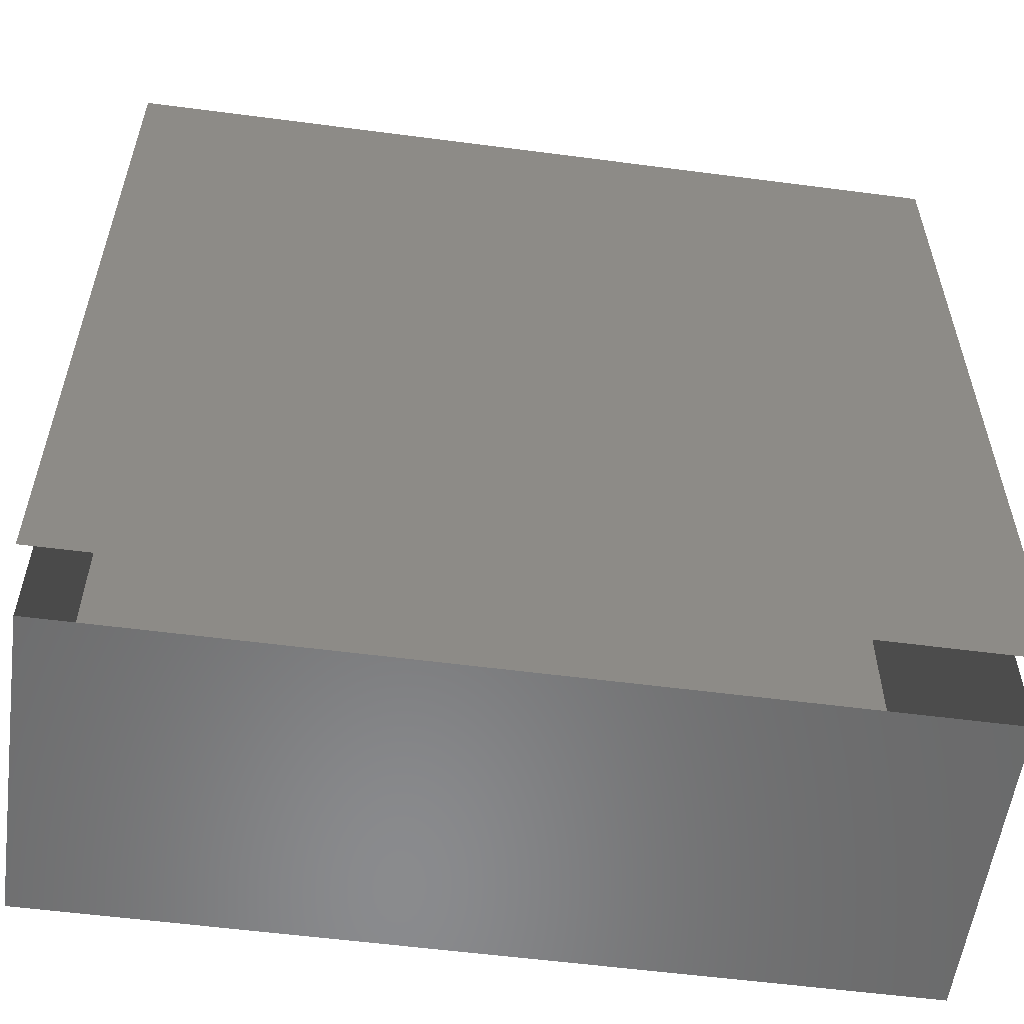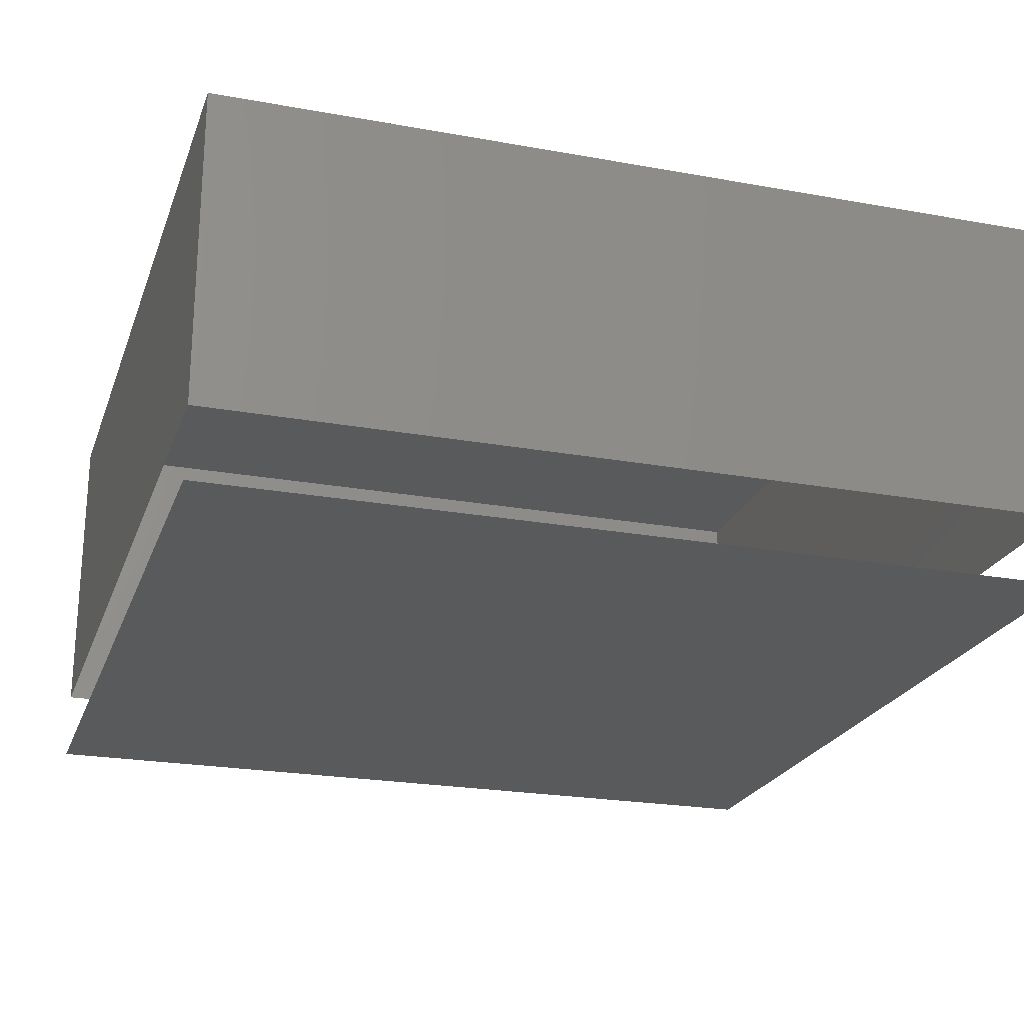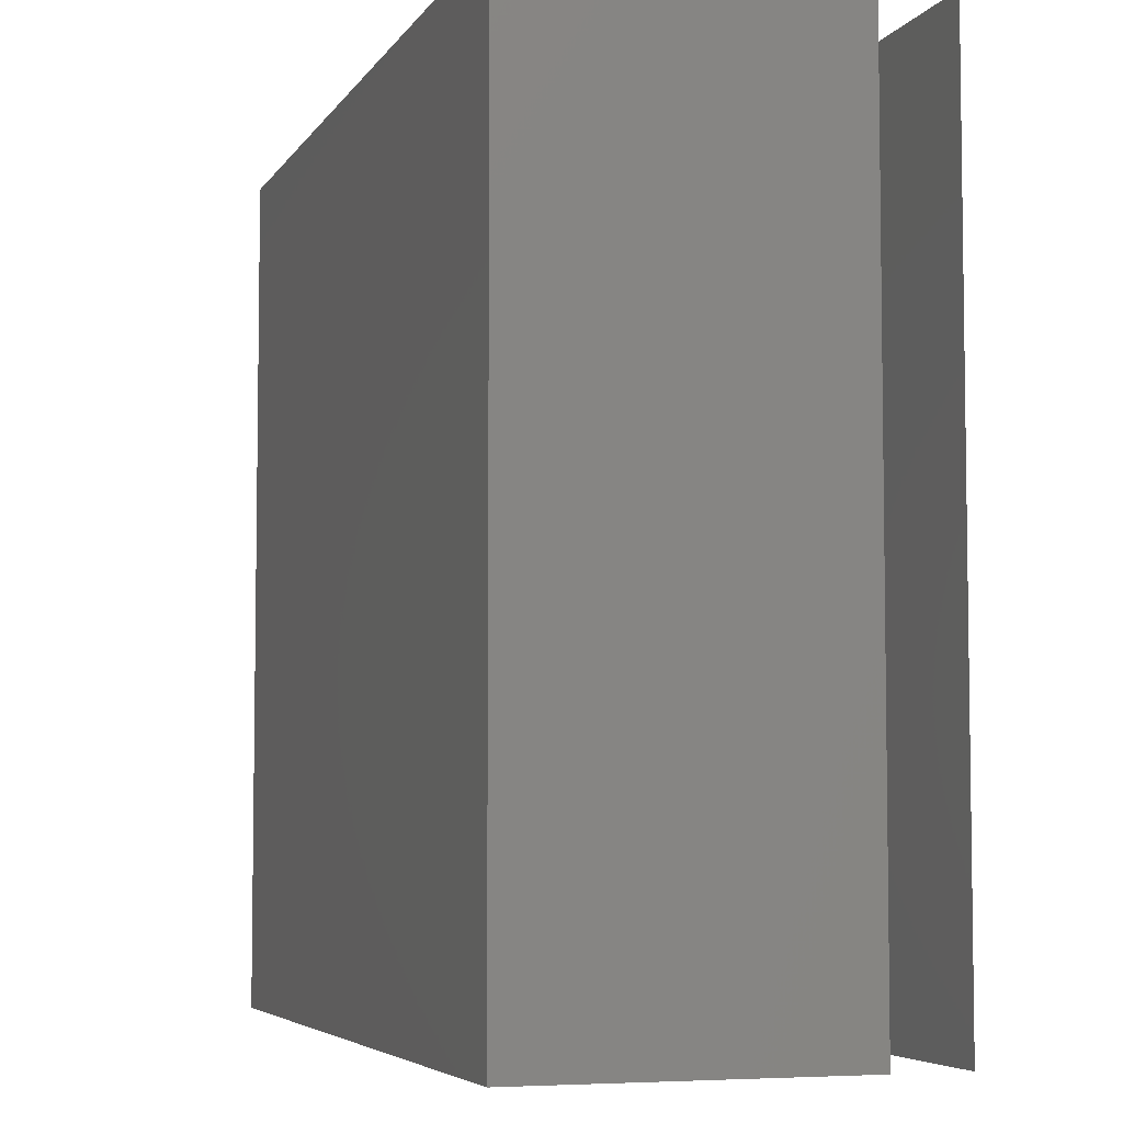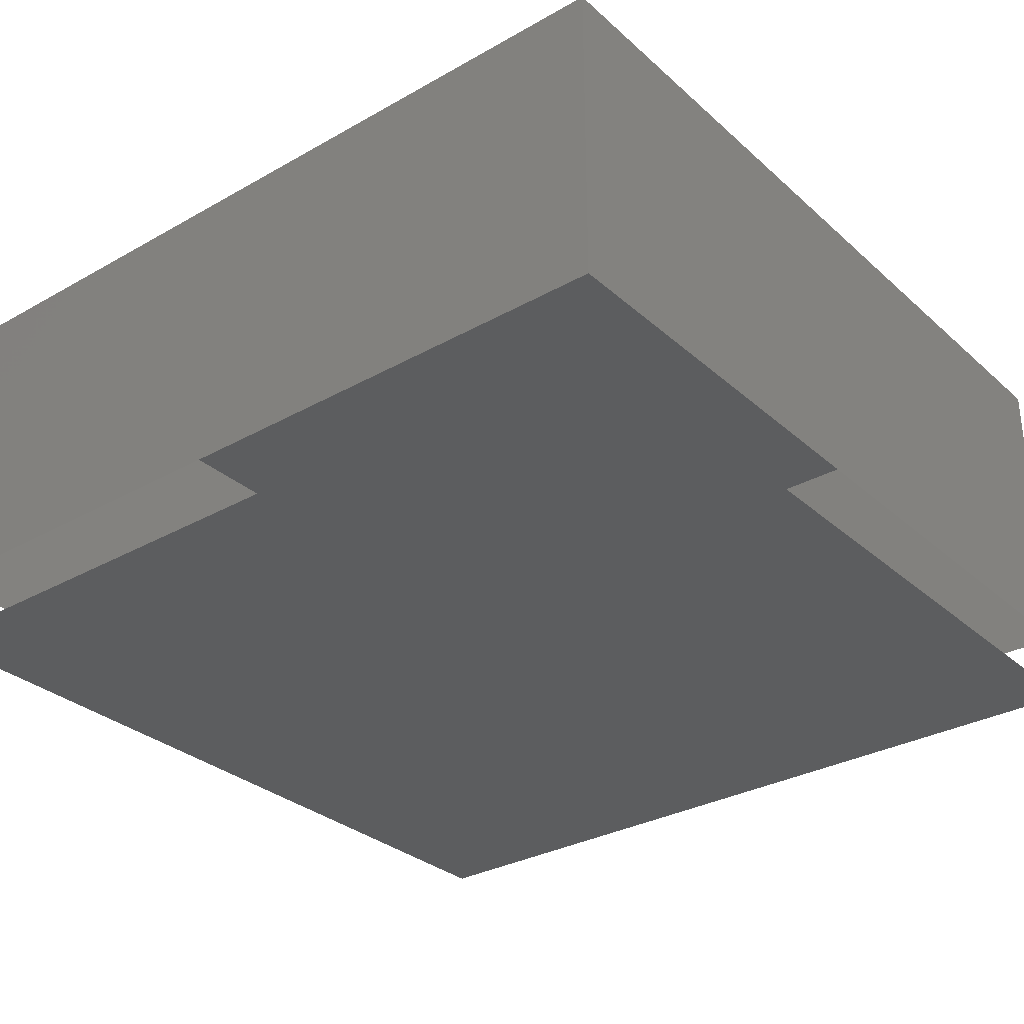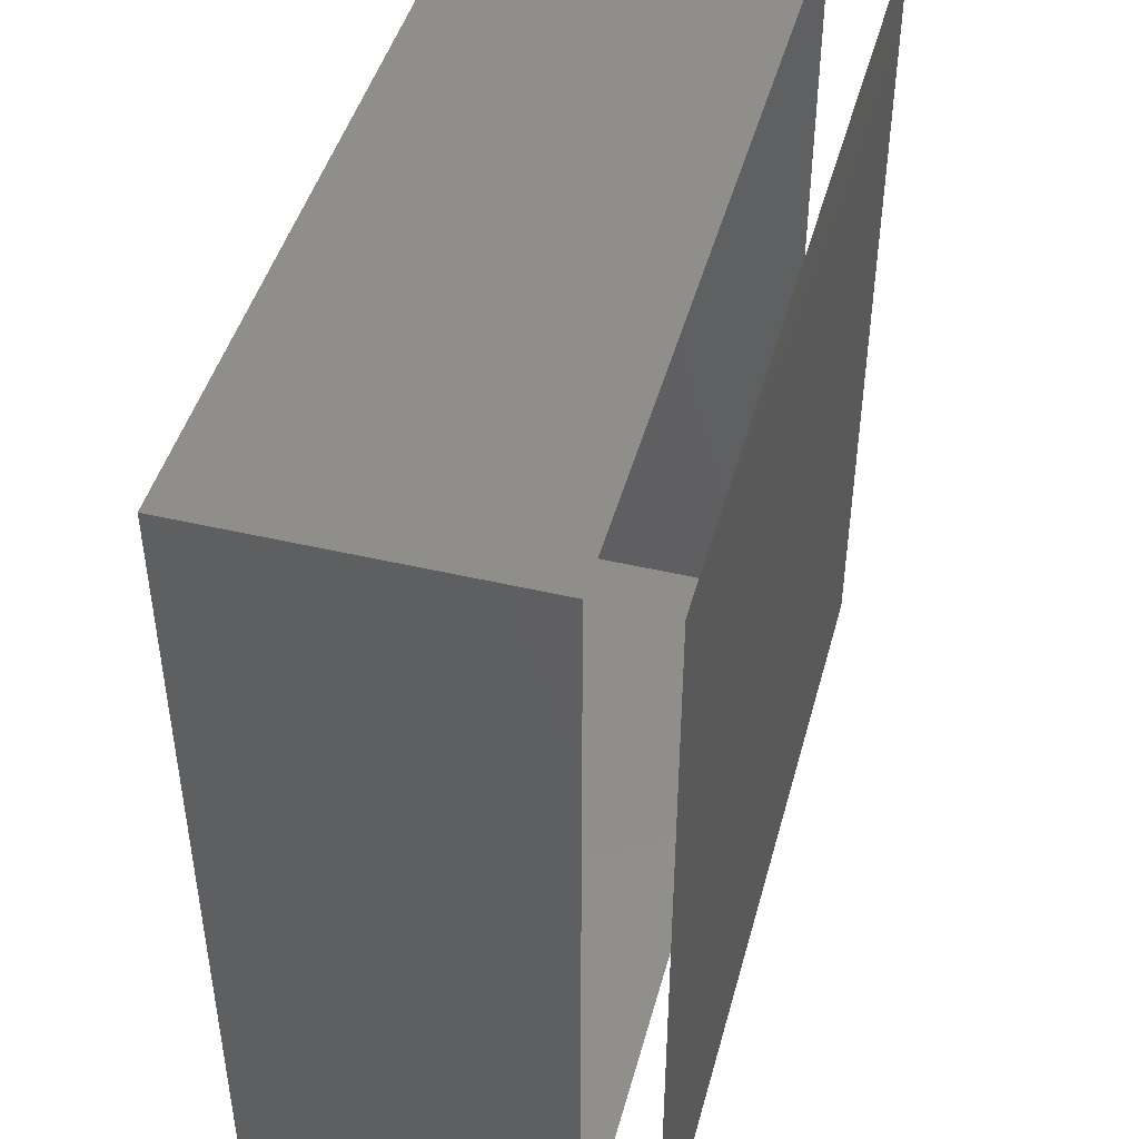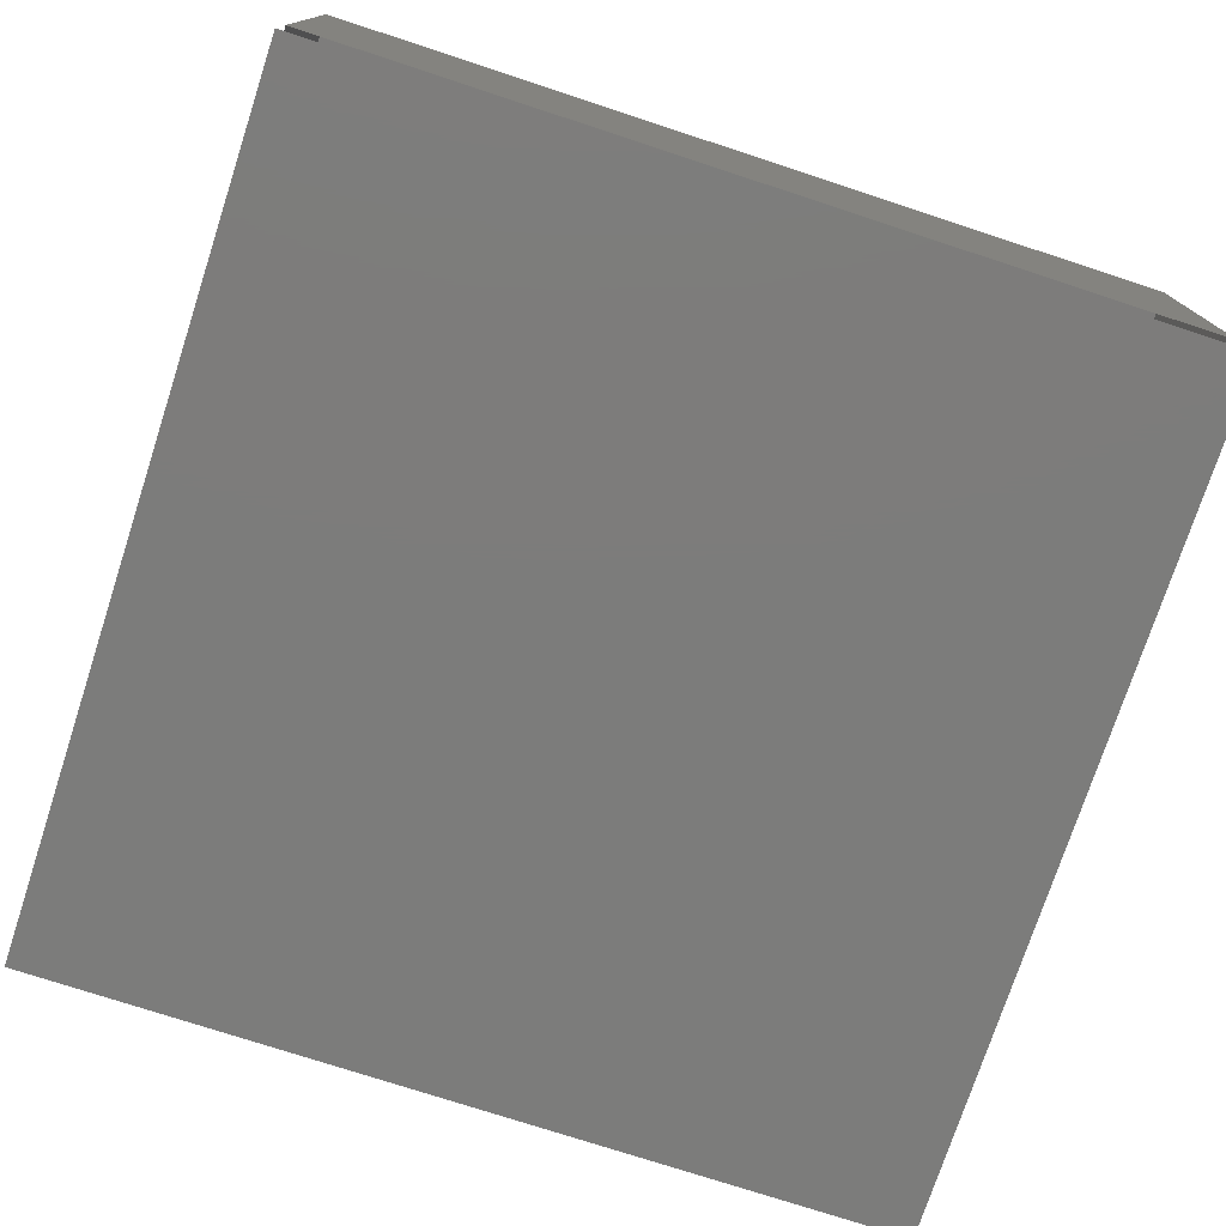
<metadata>
{"format":"stl","ext":"stl","renderer":"f3d","projection":"perspective","resolution":1024,"background":"white","views":[{"elev":-56.5,"azim":172.2,"up":"+Y"},{"elev":-22.9,"azim":72.8,"up":"+Z"},{"elev":-5.4,"azim":72.0,"up":"+Y"},{"elev":-31.1,"azim":-51.2,"up":"+Z"},{"elev":45.7,"azim":105.1,"up":"+Y"},{"elev":-75.6,"azim":-18.1,"up":"+Z"}]}
</metadata>
<code>
# stl→obj: 20 verts, 20 faces
v 29.09 32.9 2.543
v 29.09 33.2 2.543
v 29.09 33.2 2.768
v 29.09 32.9 2.768
v 29.09 32.6 2.543
v 29.09 32.6 2.768
v 29.39 32.6 2.543
v 29.39 32.6 2.768
v 29.69 32.6 2.543
v 29.69 32.6 2.768
v 29.69 32.9 2.543
v 29.69 32.9 2.768
v 29.69 33.2 2.543
v 29.69 33.2 2.768
v 29.39 33.2 2.543
v 29.39 33.2 2.768
v 29.69 32.6 2.493
v 29.09 32.6 2.493
v 29.09 33.2 2.493
v 29.69 33.2 2.493
f 1 2 3
f 1 3 4
f 5 1 4
f 5 4 6
f 7 5 6
f 7 6 8
f 9 7 8
f 9 8 10
f 11 9 10
f 11 10 12
f 13 11 12
f 13 12 14
f 15 13 14
f 15 14 16
f 2 15 16
f 2 16 3
f 10 14 3
f 10 3 6
f 17 18 19
f 17 19 20

</code>
